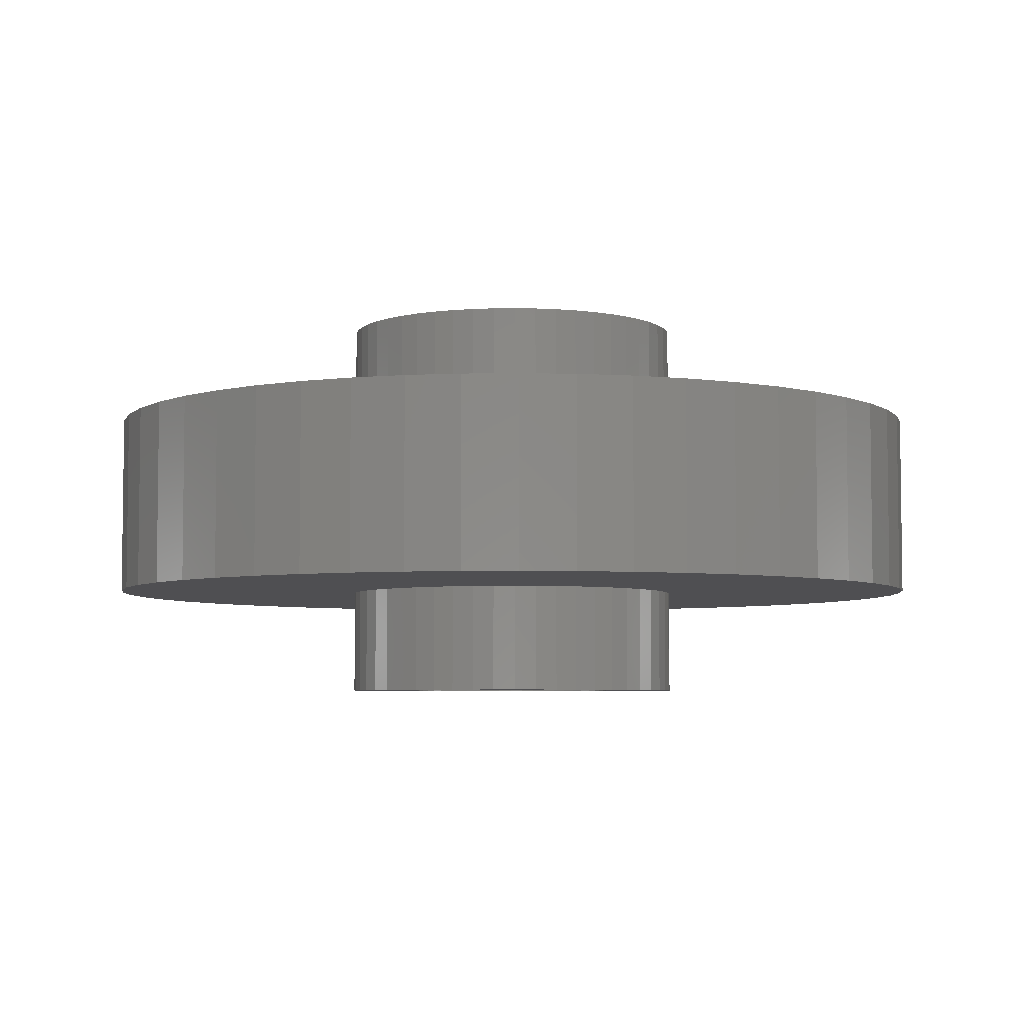
<metadata>
{"format":"stl","ext":"stl","renderer":"f3d","projection":"perspective","resolution":1024,"background":"white","views":[{"elev":-5.0,"azim":175.5,"up":"+Z"}]}
</metadata>
<code>
# stl→obj: 400 verts, 800 faces
v 7 0 1.5
v 6.945 0.8773 -1.5
v 6.945 0.8773 1.5
v 7 0 -1.5
v -7 0 -1.5
v -6.945 0.8773 1.5
v -6.945 0.8773 -1.5
v -7 0 1.5
v 0.4395 6.986 -1.5
v -0.4395 6.986 1.5
v 0.4395 6.986 1.5
v -0.4395 6.986 -1.5
v -0.4395 -6.986 -1.5
v 0.4395 -6.986 1.5
v -0.4395 -6.986 1.5
v 0.4395 -6.986 -1.5
v 5.103 4.792 -1.5
v 4.462 5.394 1.5
v 5.103 4.792 1.5
v 4.462 5.394 -1.5
v -4.462 5.394 -1.5
v -5.103 4.792 1.5
v -4.462 5.394 1.5
v -5.103 4.792 -1.5
v -2.163 6.657 -1.5
v -2.98 6.334 1.5
v -2.163 6.657 1.5
v -2.98 6.334 -1.5
v 6.508 2.577 1.5
v 6.134 3.372 -1.5
v 6.134 3.372 1.5
v 6.508 2.577 -1.5
v 6.78 1.741 -1.5
v 6.78 1.741 1.5
v 2.98 6.334 -1.5
v 2.163 6.657 1.5
v 2.98 6.334 1.5
v 2.163 6.657 -1.5
v 3.751 5.91 -1.5
v 3.751 5.91 1.5
v -6.508 2.577 -1.5
v -6.134 3.372 1.5
v -6.134 3.372 -1.5
v -6.508 2.577 1.5
v -6.78 1.741 -1.5
v -6.78 1.741 1.5
v -1.312 6.876 -1.5
v -1.312 6.876 1.5
v 1.312 -6.876 1.5
v 1.312 -6.876 -1.5
v 5.663 4.114 1.5
v 5.663 4.114 -1.5
v 1.312 6.876 1.5
v 1.312 6.876 -1.5
v -5.663 4.114 1.5
v -5.663 4.114 -1.5
v 2.85 0 1.5
v 2.828 0.3572 1.5
v 6.945 -0.8773 1.5
v 2.76 0.7088 1.5
v 2.828 -0.3572 1.5
v 2.65 1.049 1.5
v 6.78 -1.741 1.5
v 2.497 1.373 1.5
v 2.76 -0.7088 1.5
v 2.306 1.675 1.5
v 6.508 -2.577 1.5
v 2.078 1.951 1.5
v 2.65 -1.049 1.5
v 1.817 2.196 1.5
v 6.134 -3.372 1.5
v 1.527 2.406 1.5
v 2.497 -1.373 1.5
v 5.663 -4.114 1.5
v 1.213 2.579 1.5
v 0.8807 2.711 1.5
v 0.534 2.8 1.5
v 0.179 2.844 1.5
v -0.179 2.844 1.5
v -0.534 2.8 1.5
v -0.8807 2.711 1.5
v -1.213 2.579 1.5
v -1.527 2.406 1.5
v -3.751 5.91 1.5
v -1.817 2.196 1.5
v -2.078 1.951 1.5
v -2.306 1.675 1.5
v -2.497 1.373 1.5
v 2.306 -1.675 1.5
v 5.103 -4.792 1.5
v 2.078 -1.951 1.5
v 4.462 -5.394 1.5
v 1.817 -2.196 1.5
v 3.751 -5.91 1.5
v 1.527 -2.406 1.5
v 2.98 -6.334 1.5
v 1.213 -2.579 1.5
v 2.163 -6.657 1.5
v 0.8807 -2.711 1.5
v 0.534 -2.8 1.5
v 0.179 -2.844 1.5
v -0.179 -2.844 1.5
v -0.534 -2.8 1.5
v -1.312 -6.876 1.5
v -0.8807 -2.711 1.5
v -2.163 -6.657 1.5
v -1.213 -2.579 1.5
v -2.98 -6.334 1.5
v -1.527 -2.406 1.5
v -3.751 -5.91 1.5
v -1.817 -2.196 1.5
v -4.462 -5.394 1.5
v -2.078 -1.951 1.5
v -5.103 -4.792 1.5
v -2.306 -1.675 1.5
v -5.663 -4.114 1.5
v -2.497 -1.373 1.5
v -6.134 -3.372 1.5
v -2.65 -1.049 1.5
v -6.508 -2.577 1.5
v -2.76 -0.7088 1.5
v -6.78 -1.741 1.5
v -2.828 -0.3572 1.5
v -6.945 -0.8773 1.5
v -2.85 0 1.5
v -2.65 1.049 1.5
v -2.76 0.7088 1.5
v -2.828 0.3572 1.5
v -3.751 5.91 -1.5
v 6.945 -0.8773 -1.5
v 6.508 -2.577 -1.5
v 6.134 -3.372 -1.5
v -5.103 -4.792 -1.5
v -4.462 -5.394 -1.5
v -6.134 -3.372 -1.5
v -6.508 -2.577 -1.5
v -5.663 -4.114 -1.5
v 2.85 0 -1.5
v 2.828 -0.3572 -1.5
v 6.78 -1.741 -1.5
v 2.76 -0.7088 -1.5
v 2.828 0.3572 -1.5
v 2.65 -1.049 -1.5
v 2.497 -1.373 -1.5
v 5.663 -4.114 -1.5
v 2.76 0.7088 -1.5
v 2.306 -1.675 -1.5
v 5.103 -4.792 -1.5
v 2.078 -1.951 -1.5
v 4.462 -5.394 -1.5
v 2.65 1.049 -1.5
v 1.817 -2.196 -1.5
v 3.751 -5.91 -1.5
v 1.527 -2.406 -1.5
v 2.98 -6.334 -1.5
v 2.497 1.373 -1.5
v 1.213 -2.579 -1.5
v 2.163 -6.657 -1.5
v 0.8807 -2.711 -1.5
v 0.534 -2.8 -1.5
v 0.179 -2.844 -1.5
v -0.179 -2.844 -1.5
v -0.534 -2.8 -1.5
v -1.312 -6.876 -1.5
v -0.8807 -2.711 -1.5
v -2.163 -6.657 -1.5
v -1.213 -2.579 -1.5
v -2.98 -6.334 -1.5
v -1.527 -2.406 -1.5
v -3.751 -5.91 -1.5
v -1.817 -2.196 -1.5
v -2.078 -1.951 -1.5
v -2.306 -1.675 -1.5
v -2.497 -1.373 -1.5
v 2.306 1.675 -1.5
v 2.078 1.951 -1.5
v 1.817 2.196 -1.5
v 1.527 2.406 -1.5
v 1.213 2.579 -1.5
v 0.8807 2.711 -1.5
v 0.534 2.8 -1.5
v 0.179 2.844 -1.5
v -0.179 2.844 -1.5
v -0.534 2.8 -1.5
v -0.8807 2.711 -1.5
v -1.213 2.579 -1.5
v -1.527 2.406 -1.5
v -1.817 2.196 -1.5
v -2.078 1.951 -1.5
v -2.306 1.675 -1.5
v -2.497 1.373 -1.5
v -2.65 1.049 -1.5
v -2.76 0.7088 -1.5
v -2.828 0.3572 -1.5
v -2.85 0 -1.5
v -2.65 -1.049 -1.5
v -2.76 -0.7088 -1.5
v -6.78 -1.741 -1.5
v -2.828 -0.3572 -1.5
v -6.945 -0.8773 -1.5
v 2.828 0.3572 -3.25
v 2.85 0 -3.25
v 2.85 0 3.25
v 2.828 0.3572 3.25
v -2.85 0 -3.25
v -2.828 0.3572 -3.25
v -2.828 0.3572 3.25
v -2.85 0 3.25
v -0.179 2.844 3.25
v 0.179 2.844 3.25
v 0.179 2.844 -3.25
v -0.179 2.844 -3.25
v -0.179 -2.844 -3.25
v 0.179 -2.844 -3.25
v 0.179 -2.844 3.25
v -0.179 -2.844 3.25
v 1.817 -2.196 -3.25
v 2.078 -1.951 -3.25
v 2.078 -1.951 3.25
v 1.817 -2.196 3.25
v 2.078 1.951 -3.25
v 1.817 2.196 -3.25
v 1.817 2.196 3.25
v 2.078 1.951 3.25
v -1.817 2.196 -3.25
v -2.078 1.951 -3.25
v -2.078 1.951 3.25
v -1.817 2.196 3.25
v -0.8807 2.711 -3.25
v -1.213 2.579 -3.25
v -1.213 2.579 3.25
v -0.8807 2.711 3.25
v 2.497 1.373 -3.25
v 2.65 1.049 -3.25
v 2.65 1.049 3.25
v 2.497 1.373 3.25
v 2.76 0.7088 -3.25
v 2.76 0.7088 3.25
v 1.213 2.579 -3.25
v 0.8807 2.711 -3.25
v 0.8807 2.711 3.25
v 1.213 2.579 3.25
v 0.534 2.8 -3.25
v 0.534 2.8 3.25
v 1.527 2.406 -3.25
v 1.527 2.406 3.25
v -2.65 1.049 -3.25
v -2.497 1.373 -3.25
v -2.497 1.373 3.25
v -2.65 1.049 3.25
v -2.306 1.675 -3.25
v -2.306 1.675 3.25
v -2.76 0.7088 -3.25
v -2.76 0.7088 3.25
v -1.527 2.406 -3.25
v -1.527 2.406 3.25
v -0.534 2.8 3.25
v -0.534 2.8 -3.25
v 0.534 -2.8 -3.25
v 0.534 -2.8 3.25
v 2.306 1.675 3.25
v 2.306 1.675 -3.25
v 1.7 0 3.25
v 1.687 0.2131 3.25
v 2.828 -0.3572 3.25
v 1.647 0.4228 3.25
v 1.687 -0.2131 3.25
v 1.581 0.6258 3.25
v 2.76 -0.7088 3.25
v 1.49 0.819 3.25
v 1.647 -0.4228 3.25
v 1.375 0.9992 3.25
v 2.65 -1.049 3.25
v 1.239 1.164 3.25
v 1.581 -0.6258 3.25
v 2.497 -1.373 3.25
v 1.084 1.31 3.25
v 0.9109 1.435 3.25
v 0.7238 1.538 3.25
v 0.5253 1.617 3.25
v 0.3185 1.67 3.25
v 0.1067 1.697 3.25
v -0.1067 1.697 3.25
v -0.3185 1.67 3.25
v -0.5253 1.617 3.25
v -0.7238 1.538 3.25
v -0.9109 1.435 3.25
v -1.084 1.31 3.25
v -1.239 1.164 3.25
v -1.375 0.9992 3.25
v -1.49 0.819 3.25
v -1.581 0.6258 3.25
v 1.49 -0.819 3.25
v 2.306 -1.675 3.25
v 1.375 -0.9992 3.25
v 1.239 -1.164 3.25
v 1.084 -1.31 3.25
v 1.527 -2.406 3.25
v 0.9109 -1.435 3.25
v 1.213 -2.579 3.25
v 0.7238 -1.538 3.25
v 0.8807 -2.711 3.25
v 0.5253 -1.617 3.25
v 0.3185 -1.67 3.25
v 0.1067 -1.697 3.25
v -0.1067 -1.697 3.25
v -0.3185 -1.67 3.25
v -0.534 -2.8 3.25
v -0.5253 -1.617 3.25
v -0.8807 -2.711 3.25
v -0.7238 -1.538 3.25
v -1.213 -2.579 3.25
v -0.9109 -1.435 3.25
v -1.527 -2.406 3.25
v -1.084 -1.31 3.25
v -1.817 -2.196 3.25
v -1.239 -1.164 3.25
v -2.078 -1.951 3.25
v -1.375 -0.9992 3.25
v -2.306 -1.675 3.25
v -1.49 -0.819 3.25
v -2.497 -1.373 3.25
v -1.581 -0.6258 3.25
v -2.65 -1.049 3.25
v -1.647 -0.4228 3.25
v -2.76 -0.7088 3.25
v -1.687 -0.2131 3.25
v -2.828 -0.3572 3.25
v -1.7 0 3.25
v -1.647 0.4228 3.25
v -1.687 0.2131 3.25
v 2.828 -0.3572 -3.25
v 2.76 -0.7088 -3.25
v -2.078 -1.951 -3.25
v -1.817 -2.196 -3.25
v -2.497 -1.373 -3.25
v -2.65 -1.049 -3.25
v 1.7 0 -3.25
v 1.687 -0.2131 -3.25
v 1.647 -0.4228 -3.25
v 2.65 -1.049 -3.25
v 1.687 0.2131 -3.25
v 1.581 -0.6258 -3.25
v 2.497 -1.373 -3.25
v 1.49 -0.819 -3.25
v 2.306 -1.675 -3.25
v 1.647 0.4228 -3.25
v 1.375 -0.9992 -3.25
v 1.239 -1.164 -3.25
v 1.581 0.6258 -3.25
v 1.084 -1.31 -3.25
v 1.527 -2.406 -3.25
v 0.9109 -1.435 -3.25
v 1.213 -2.579 -3.25
v 0.7238 -1.538 -3.25
v 0.8807 -2.711 -3.25
v 0.5253 -1.617 -3.25
v 0.3185 -1.67 -3.25
v 0.1067 -1.697 -3.25
v -0.1067 -1.697 -3.25
v -0.3185 -1.67 -3.25
v -0.534 -2.8 -3.25
v -0.5253 -1.617 -3.25
v -0.8807 -2.711 -3.25
v -0.7238 -1.538 -3.25
v -1.213 -2.579 -3.25
v -0.9109 -1.435 -3.25
v -1.527 -2.406 -3.25
v -1.084 -1.31 -3.25
v -1.239 -1.164 -3.25
v -1.375 -0.9992 -3.25
v -2.306 -1.675 -3.25
v -1.49 -0.819 -3.25
v -1.581 -0.6258 -3.25
v 1.49 0.819 -3.25
v 1.375 0.9992 -3.25
v 1.239 1.164 -3.25
v 1.084 1.31 -3.25
v 0.9109 1.435 -3.25
v 0.7238 1.538 -3.25
v 0.5253 1.617 -3.25
v 0.3185 1.67 -3.25
v 0.1067 1.697 -3.25
v -0.1067 1.697 -3.25
v -0.3185 1.67 -3.25
v -0.5253 1.617 -3.25
v -0.7238 1.538 -3.25
v -0.9109 1.435 -3.25
v -1.084 1.31 -3.25
v -1.239 1.164 -3.25
v -1.375 0.9992 -3.25
v -1.49 0.819 -3.25
v -1.581 0.6258 -3.25
v -1.647 0.4228 -3.25
v -1.687 0.2131 -3.25
v -1.7 0 -3.25
v -1.647 -0.4228 -3.25
v -2.76 -0.7088 -3.25
v -1.687 -0.2131 -3.25
v -2.828 -0.3572 -3.25
f 1 2 3
f 2 1 4
f 5 6 7
f 6 5 8
f 9 10 11
f 10 9 12
f 13 14 15
f 14 13 16
f 17 18 19
f 18 17 20
f 21 22 23
f 22 21 24
f 25 26 27
f 26 25 28
f 29 30 31
f 30 29 32
f 3 33 34
f 33 3 2
f 35 36 37
f 36 35 38
f 39 37 40
f 37 39 35
f 41 42 43
f 42 41 44
f 45 44 41
f 44 45 46
f 47 27 48
f 27 47 25
f 16 49 14
f 49 16 50
f 34 32 29
f 32 34 33
f 51 17 19
f 17 51 52
f 31 52 51
f 52 31 30
f 38 53 36
f 53 38 54
f 54 11 53
f 11 54 9
f 20 40 18
f 40 20 39
f 43 55 56
f 55 43 42
f 56 22 24
f 22 56 55
f 7 46 45
f 46 7 6
f 57 1 3
f 58 3 34
f 1 57 59
f 60 34 29
f 61 59 57
f 62 29 31
f 59 61 63
f 64 31 51
f 65 63 61
f 66 51 19
f 63 65 67
f 68 19 18
f 69 67 65
f 70 18 40
f 67 69 71
f 72 40 37
f 73 71 69
f 71 73 74
f 3 58 57
f 34 60 58
f 29 62 60
f 31 64 62
f 51 66 64
f 75 37 36
f 19 68 66
f 18 70 68
f 40 72 70
f 76 36 53
f 37 75 72
f 36 76 75
f 53 77 76
f 11 77 53
f 11 78 77
f 11 79 78
f 10 79 11
f 10 80 79
f 48 80 10
f 80 48 81
f 27 81 48
f 81 27 82
f 26 82 27
f 82 26 83
f 84 83 26
f 83 84 85
f 23 85 84
f 85 23 86
f 22 86 23
f 86 22 87
f 87 55 88
f 55 87 22
f 89 74 73
f 74 89 90
f 91 90 89
f 90 91 92
f 93 92 91
f 92 93 94
f 95 94 93
f 94 95 96
f 97 96 95
f 96 97 98
f 99 98 97
f 98 99 49
f 100 49 99
f 100 14 49
f 101 14 100
f 102 14 101
f 102 15 14
f 103 15 102
f 104 103 105
f 106 105 107
f 103 104 15
f 108 107 109
f 110 109 111
f 112 111 113
f 105 106 104
f 114 113 115
f 116 115 117
f 118 117 119
f 120 119 121
f 122 121 123
f 107 108 106
f 124 123 125
f 42 88 55
f 88 42 126
f 109 110 108
f 44 126 42
f 111 112 110
f 126 44 127
f 113 114 112
f 46 127 44
f 115 116 114
f 127 46 128
f 117 118 116
f 6 128 46
f 119 120 118
f 128 6 125
f 121 122 120
f 8 125 6
f 123 124 122
f 125 8 124
f 28 84 26
f 84 28 129
f 129 23 84
f 23 129 21
f 12 48 10
f 48 12 47
f 59 4 1
f 4 59 130
f 71 131 67
f 131 71 132
f 133 112 114
f 112 133 134
f 135 120 136
f 120 135 118
f 137 118 135
f 118 137 116
f 138 4 130
f 139 130 140
f 4 138 2
f 141 140 131
f 142 2 138
f 143 131 132
f 2 142 33
f 144 132 145
f 146 33 142
f 147 145 148
f 33 146 32
f 149 148 150
f 151 32 146
f 152 150 153
f 32 151 30
f 154 153 155
f 156 30 151
f 30 156 52
f 130 139 138
f 140 141 139
f 131 143 141
f 132 144 143
f 145 147 144
f 157 155 158
f 148 149 147
f 150 152 149
f 153 154 152
f 159 158 50
f 155 157 154
f 158 159 157
f 50 160 159
f 16 160 50
f 16 161 160
f 16 162 161
f 13 162 16
f 13 163 162
f 164 163 13
f 163 164 165
f 166 165 164
f 165 166 167
f 168 167 166
f 167 168 169
f 170 169 168
f 169 170 171
f 134 171 170
f 171 134 172
f 133 172 134
f 172 133 173
f 173 137 174
f 137 173 133
f 175 52 156
f 52 175 17
f 176 17 175
f 17 176 20
f 177 20 176
f 20 177 39
f 178 39 177
f 39 178 35
f 179 35 178
f 35 179 38
f 180 38 179
f 38 180 54
f 181 54 180
f 181 9 54
f 182 9 181
f 183 9 182
f 183 12 9
f 184 12 183
f 47 184 185
f 25 185 186
f 184 47 12
f 28 186 187
f 129 187 188
f 21 188 189
f 185 25 47
f 24 189 190
f 56 190 191
f 43 191 192
f 41 192 193
f 45 193 194
f 186 28 25
f 7 194 195
f 135 174 137
f 174 135 196
f 187 129 28
f 136 196 135
f 188 21 129
f 196 136 197
f 189 24 21
f 198 197 136
f 190 56 24
f 197 198 199
f 191 43 56
f 200 199 198
f 192 41 43
f 199 200 195
f 193 45 41
f 5 195 200
f 194 7 45
f 195 5 7
f 155 94 96
f 94 155 153
f 67 140 63
f 140 67 131
f 133 116 137
f 116 133 114
f 136 122 198
f 122 136 120
f 150 90 92
f 90 150 148
f 158 96 98
f 96 158 155
f 50 98 49
f 98 50 158
f 63 130 59
f 130 63 140
f 74 132 71
f 132 74 145
f 90 145 74
f 145 90 148
f 164 15 104
f 15 164 13
f 168 106 108
f 106 168 166
f 166 104 106
f 104 166 164
f 198 124 200
f 124 198 122
f 200 8 5
f 8 200 124
f 153 92 94
f 92 153 150
f 170 108 110
f 108 170 168
f 134 110 112
f 110 134 170
f 138 201 142
f 201 138 202
f 203 58 204
f 58 203 57
f 205 194 206
f 194 205 195
f 125 207 128
f 207 125 208
f 78 209 210
f 209 78 79
f 211 183 182
f 183 211 212
f 213 161 162
f 161 213 214
f 102 215 216
f 215 102 101
f 217 149 152
f 149 217 218
f 93 219 220
f 219 93 91
f 221 177 176
f 177 221 222
f 68 223 224
f 223 68 70
f 225 189 188
f 189 225 226
f 85 227 228
f 227 85 86
f 229 186 185
f 186 229 230
f 81 231 232
f 231 81 82
f 151 233 156
f 233 151 234
f 235 64 236
f 64 235 62
f 142 237 146
f 237 142 201
f 204 60 238
f 60 204 58
f 239 180 179
f 180 239 240
f 75 241 242
f 241 75 76
f 240 181 180
f 181 240 243
f 76 244 241
f 244 76 77
f 222 178 177
f 178 222 245
f 70 246 223
f 246 70 72
f 247 191 248
f 191 247 192
f 126 249 88
f 249 126 250
f 248 190 251
f 190 248 191
f 88 252 87
f 252 88 249
f 253 192 247
f 192 253 193
f 127 250 126
f 250 127 254
f 230 187 186
f 187 230 255
f 82 256 231
f 256 82 83
f 79 257 209
f 257 79 80
f 212 184 183
f 184 212 258
f 214 160 161
f 160 214 259
f 101 260 215
f 260 101 100
f 146 234 151
f 234 146 237
f 238 62 235
f 62 238 60
f 261 68 224
f 68 261 66
f 175 221 176
f 221 175 262
f 156 262 175
f 262 156 233
f 236 66 261
f 66 236 64
f 243 182 181
f 182 243 211
f 77 210 244
f 210 77 78
f 245 179 178
f 179 245 239
f 72 242 246
f 242 72 75
f 251 189 226
f 189 251 190
f 87 227 86
f 227 87 252
f 206 193 253
f 193 206 194
f 128 254 127
f 254 128 207
f 263 203 204
f 264 204 238
f 203 263 265
f 266 238 235
f 267 265 263
f 268 235 236
f 265 267 269
f 270 236 261
f 271 269 267
f 272 261 224
f 269 271 273
f 274 224 223
f 275 273 271
f 273 275 276
f 204 264 263
f 238 266 264
f 235 268 266
f 277 223 246
f 236 270 268
f 261 272 270
f 224 274 272
f 278 246 242
f 223 277 274
f 246 278 277
f 279 242 241
f 242 279 278
f 280 241 244
f 241 280 279
f 244 281 280
f 210 281 244
f 210 282 281
f 210 283 282
f 209 283 210
f 209 284 283
f 257 284 209
f 284 257 285
f 232 285 257
f 285 232 286
f 231 286 232
f 286 231 287
f 256 287 231
f 287 256 288
f 228 288 256
f 288 228 289
f 227 289 228
f 289 227 290
f 252 290 227
f 290 252 291
f 291 249 292
f 249 291 252
f 293 276 275
f 276 293 294
f 295 294 293
f 294 295 219
f 296 219 295
f 219 296 220
f 297 220 296
f 220 297 298
f 299 298 297
f 298 299 300
f 301 300 299
f 300 301 302
f 303 302 301
f 302 303 260
f 304 260 303
f 304 215 260
f 305 215 304
f 306 215 305
f 306 216 215
f 307 216 306
f 308 307 309
f 307 308 216
f 310 309 311
f 309 310 308
f 312 311 313
f 314 313 315
f 311 312 310
f 316 315 317
f 318 317 319
f 320 319 321
f 313 314 312
f 322 321 323
f 324 323 325
f 326 325 327
f 315 316 314
f 328 327 329
f 250 292 249
f 292 250 330
f 317 318 316
f 254 330 250
f 319 320 318
f 330 254 331
f 321 322 320
f 207 331 254
f 323 324 322
f 331 207 329
f 325 326 324
f 208 329 207
f 327 328 326
f 329 208 328
f 83 228 256
f 228 83 85
f 255 188 187
f 188 255 225
f 258 185 184
f 185 258 229
f 80 232 257
f 232 80 81
f 141 332 139
f 332 141 333
f 269 61 265
f 61 269 65
f 113 316 318
f 316 113 111
f 334 171 172
f 171 334 335
f 117 324 119
f 324 117 322
f 336 196 337
f 196 336 174
f 338 202 332
f 339 332 333
f 202 338 201
f 340 333 341
f 342 201 338
f 343 341 344
f 201 342 237
f 345 344 346
f 347 237 342
f 348 346 218
f 237 347 234
f 349 218 217
f 350 234 347
f 234 350 233
f 332 339 338
f 333 340 339
f 341 343 340
f 351 217 352
f 344 345 343
f 346 348 345
f 218 349 348
f 353 352 354
f 217 351 349
f 352 353 351
f 355 354 356
f 354 355 353
f 357 356 259
f 356 357 355
f 259 358 357
f 214 358 259
f 214 359 358
f 214 360 359
f 213 360 214
f 213 361 360
f 362 361 213
f 361 362 363
f 364 363 362
f 363 364 365
f 366 365 364
f 365 366 367
f 368 367 366
f 367 368 369
f 335 369 368
f 369 335 370
f 334 370 335
f 370 334 371
f 372 371 334
f 371 372 373
f 373 336 374
f 336 373 372
f 375 233 350
f 233 375 262
f 376 262 375
f 262 376 221
f 377 221 376
f 221 377 222
f 378 222 377
f 222 378 245
f 379 245 378
f 245 379 239
f 380 239 379
f 239 380 240
f 381 240 380
f 240 381 243
f 382 243 381
f 382 211 243
f 383 211 382
f 384 211 383
f 384 212 211
f 385 212 384
f 258 385 386
f 385 258 212
f 229 386 387
f 386 229 258
f 230 387 388
f 255 388 389
f 387 230 229
f 225 389 390
f 226 390 391
f 251 391 392
f 388 255 230
f 248 392 393
f 247 393 394
f 253 394 395
f 389 225 255
f 206 395 396
f 337 374 336
f 374 337 397
f 390 226 225
f 398 397 337
f 391 251 226
f 397 398 399
f 392 248 251
f 400 399 398
f 393 247 248
f 399 400 396
f 394 253 247
f 205 396 400
f 395 206 253
f 396 205 206
f 354 154 157
f 154 354 352
f 97 298 300
f 298 97 95
f 356 157 159
f 157 356 354
f 99 300 302
f 300 99 97
f 149 346 147
f 346 149 218
f 219 89 294
f 89 219 91
f 144 341 143
f 341 144 344
f 276 69 273
f 69 276 73
f 265 57 203
f 57 265 61
f 139 202 138
f 202 139 332
f 119 326 121
f 326 119 324
f 337 197 398
f 197 337 196
f 400 195 205
f 195 400 199
f 123 208 125
f 208 123 328
f 352 152 154
f 152 352 217
f 95 220 298
f 220 95 93
f 100 302 260
f 302 100 99
f 259 159 160
f 159 259 356
f 147 344 144
f 344 147 346
f 294 73 276
f 73 294 89
f 143 333 141
f 333 143 341
f 273 65 269
f 65 273 69
f 364 163 165
f 163 364 362
f 105 308 310
f 308 105 103
f 334 173 372
f 173 334 172
f 113 320 115
f 320 113 318
f 372 174 336
f 174 372 173
f 115 322 117
f 322 115 320
f 398 199 400
f 199 398 197
f 121 328 123
f 328 121 326
f 109 312 314
f 312 109 107
f 368 167 169
f 167 368 366
f 111 314 316
f 314 111 109
f 335 169 171
f 169 335 368
f 103 216 308
f 216 103 102
f 362 162 163
f 162 362 213
f 366 165 167
f 165 366 364
f 107 310 312
f 310 107 105
f 350 270 375
f 270 350 268
f 343 271 340
f 271 343 275
f 375 272 376
f 272 375 270
f 381 279 280
f 279 381 380
f 387 285 286
f 285 387 386
f 292 392 291
f 392 292 393
f 355 303 301
f 303 355 357
f 378 274 277
f 274 378 377
f 384 282 283
f 282 384 383
f 379 277 278
f 277 379 378
f 329 395 331
f 395 329 396
f 331 394 330
f 394 331 395
f 290 390 289
f 390 290 391
f 388 286 287
f 286 388 387
f 389 287 288
f 287 389 388
f 353 301 299
f 301 353 355
f 345 275 343
f 275 345 293
f 357 304 303
f 304 357 358
f 342 266 347
f 266 342 264
f 347 268 350
f 268 347 266
f 376 274 377
f 274 376 272
f 382 280 281
f 280 382 381
f 383 281 282
f 281 383 382
f 380 278 279
f 278 380 379
f 291 391 290
f 391 291 392
f 385 283 284
f 283 385 384
f 386 284 285
f 284 386 385
f 390 288 289
f 288 390 389
f 338 264 342
f 264 338 263
f 327 396 329
f 396 327 399
f 319 373 321
f 373 319 371
f 325 399 327
f 399 325 397
f 321 374 323
f 374 321 373
f 349 295 348
f 295 349 296
f 348 293 345
f 293 348 295
f 358 305 304
f 305 358 359
f 330 393 292
f 393 330 394
f 359 306 305
f 306 359 360
f 363 311 309
f 311 363 365
f 323 397 325
f 397 323 374
f 340 267 339
f 267 340 271
f 339 263 338
f 263 339 267
f 351 299 297
f 299 351 353
f 349 297 296
f 297 349 351
f 369 317 315
f 317 369 370
f 361 309 307
f 309 361 363
f 367 315 313
f 315 367 369
f 365 313 311
f 313 365 367
f 317 371 319
f 371 317 370
f 360 307 306
f 307 360 361

</code>
